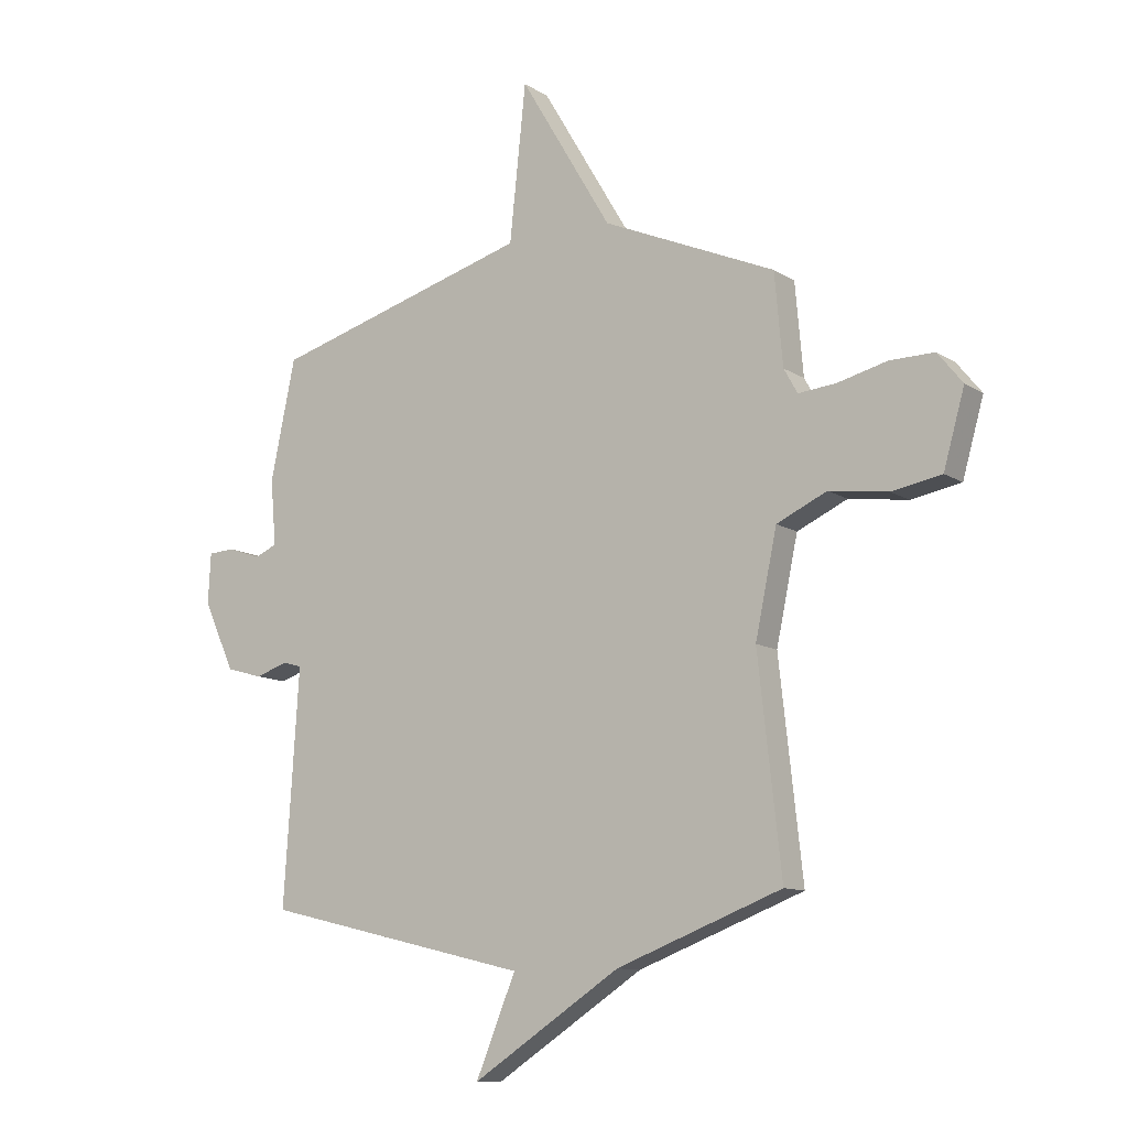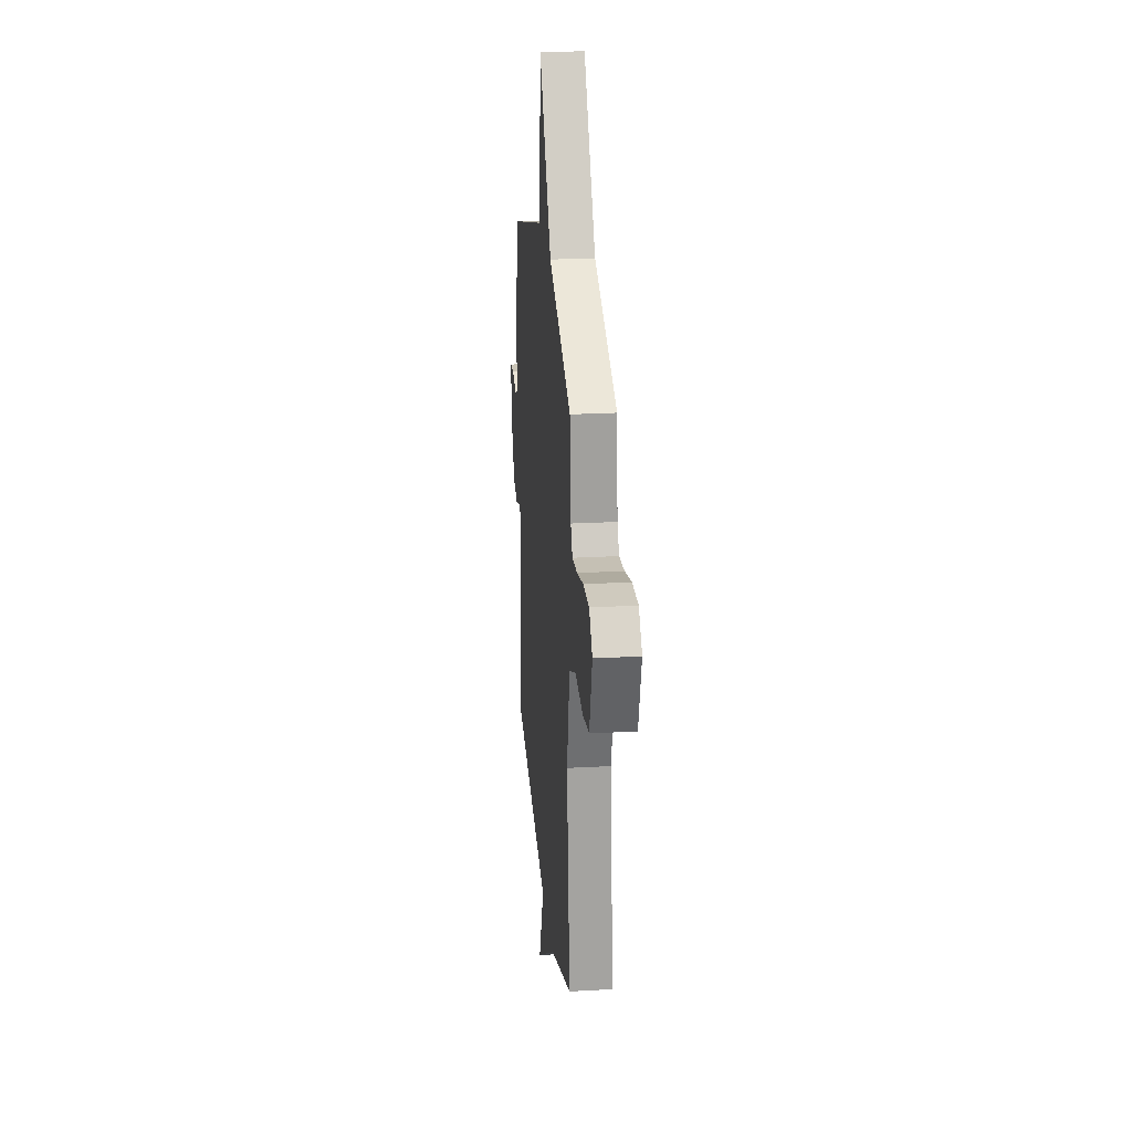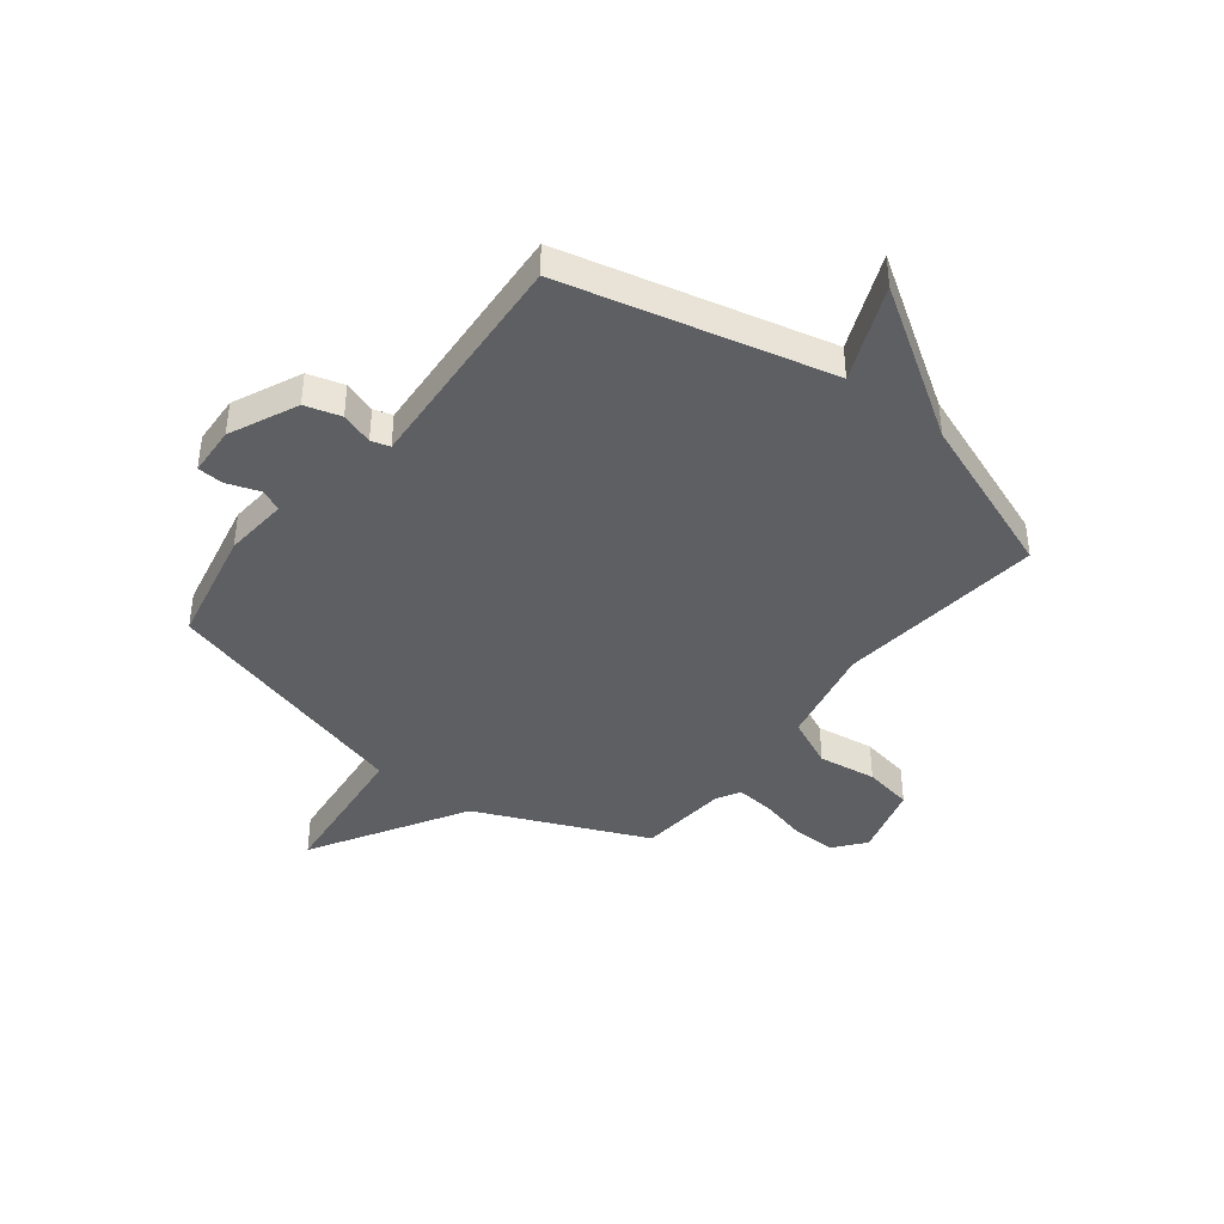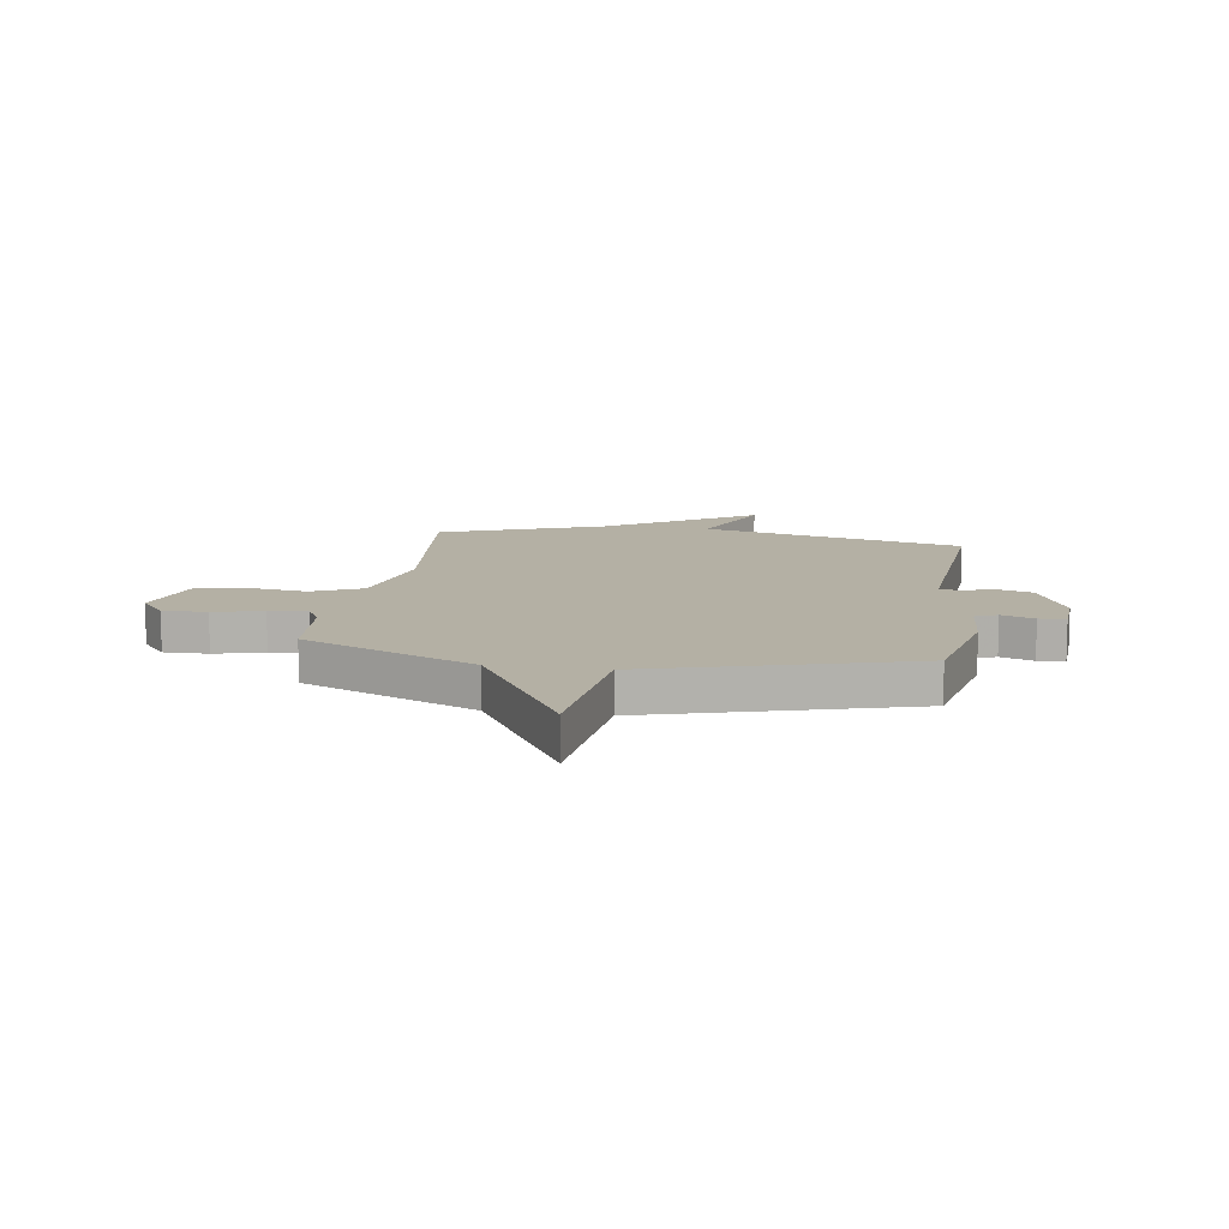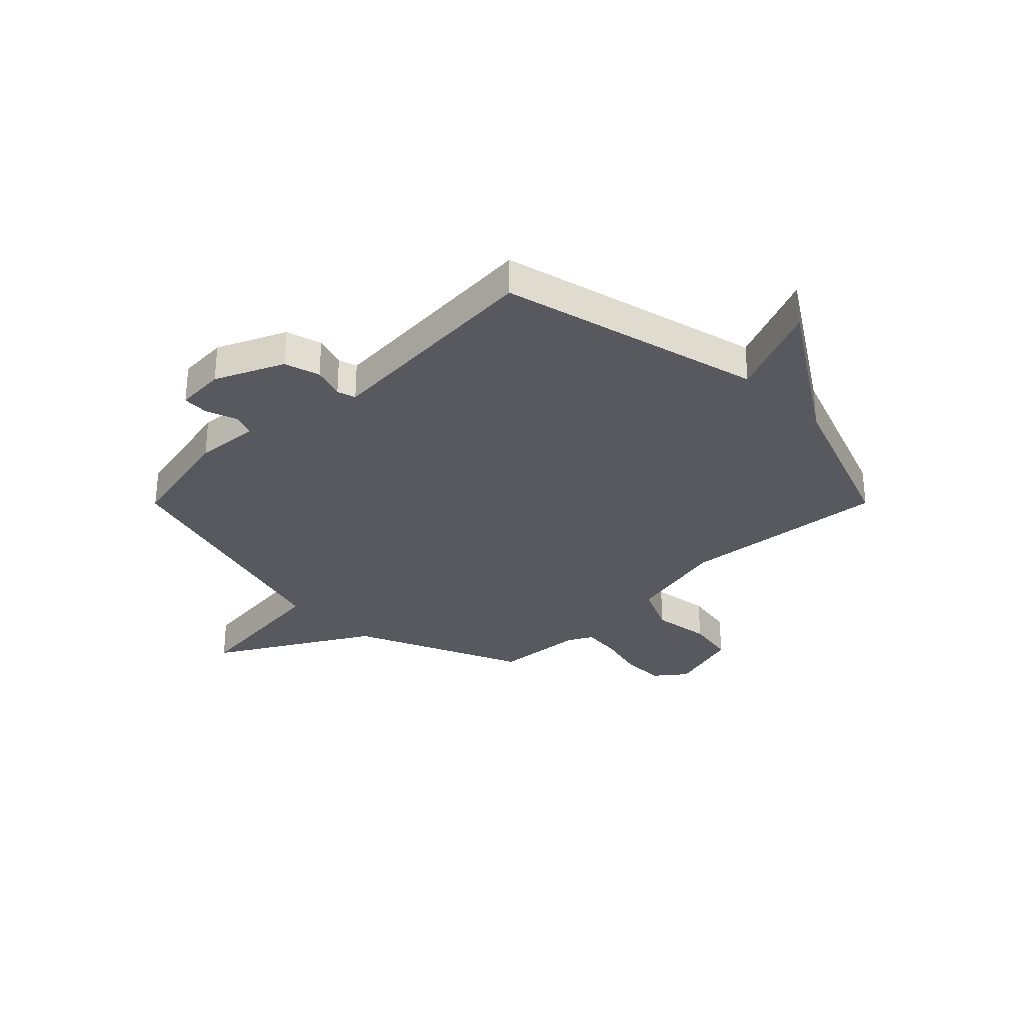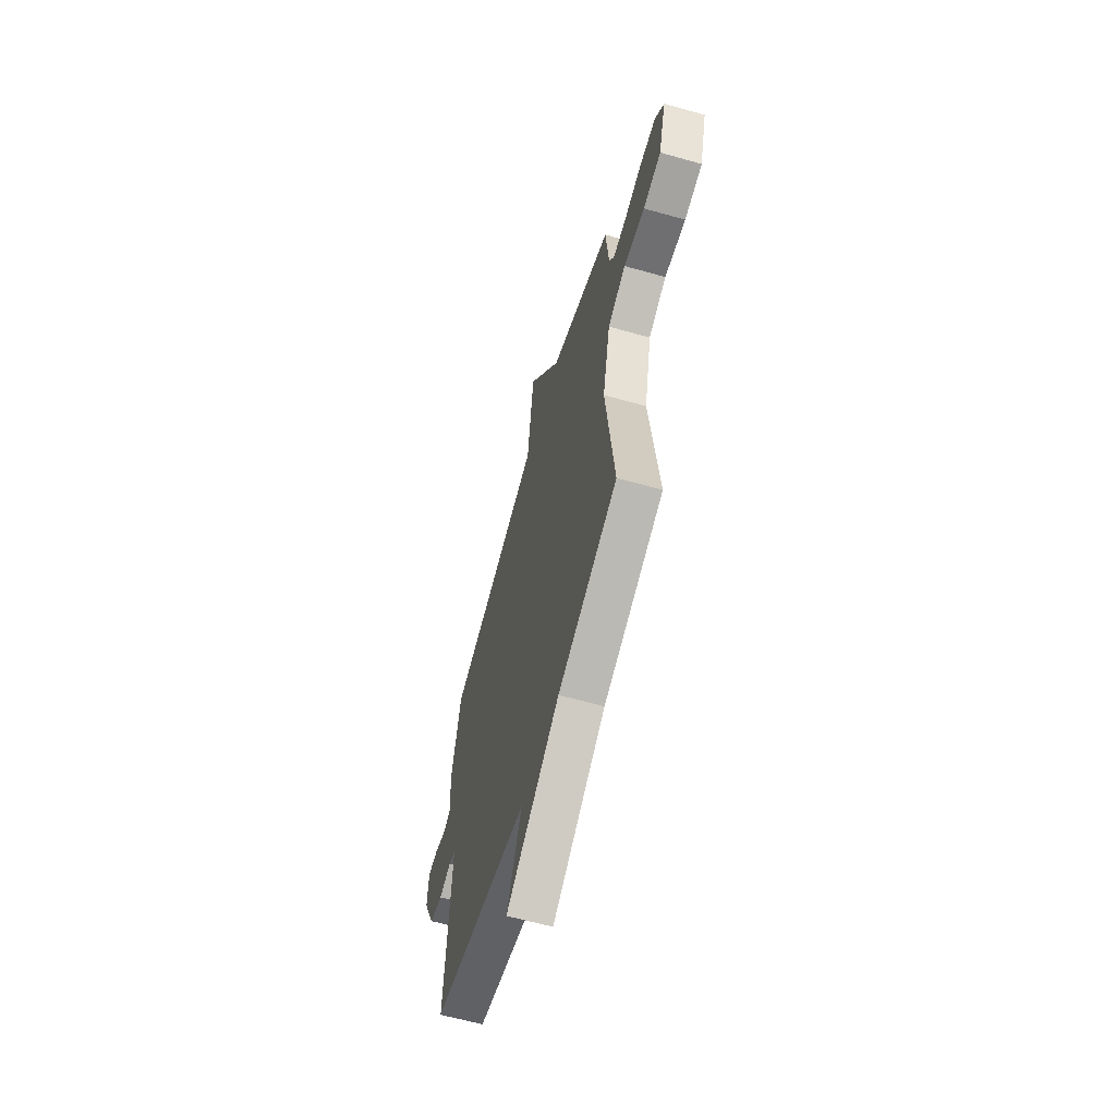
<metadata>
{"format":"obj","ext":"obj","renderer":"f3d","projection":"perspective","resolution":1024,"background":"white","views":[{"elev":-11.0,"azim":-146.7,"up":"+Z"},{"elev":23.9,"azim":-95.4,"up":"+Z"},{"elev":-40.8,"azim":142.3,"up":"+Y"},{"elev":11.5,"azim":8.9,"up":"+Y"},{"elev":-30.4,"azim":135.1,"up":"+Y"},{"elev":-62.5,"azim":-105.9,"up":"+Z"}]}
</metadata>
<code>
v -0.5 0.07 0.5
v -0.18 0.07 0.638
v -0.01 0.07 0.925
v 0.02 0.07 0.638
v 0.5 0.07 0.5
v 0.546 0.07 0.28
v 0.536 0.07 0.159
v 0.577 0.07 0.141
v 0.638 0.07 0.162
v 0.687 0.07 0.159
v 0.692 0.07 0.066
v 0.634 0.07 -0.061
v 0.567 0.07 -0.08
v 0.507 0.07 -0.06
v 0.472 0.07 -0.07
v 0.479 0.07 -0.18
v 0.5 0.07 -0.5
v 0.006 0.07 -0.617
v 0.08 0.07 -0.796
v -0.194 0.07 -0.617
v -0.5 0.07 -0.5
v -0.457 0.07 -0.112
v -0.497 0.07 0.078
v -0.59 0.07 0.121
v -0.699 0.07 0.106
v -0.791 0.07 0.123
v -0.83 0.07 0.261
v -0.784 0.07 0.318
v -0.702 0.07 0.317
v -0.611 0.07 0.294
v -0.54 0.07 0.287
v -0.515 0.07 0.332
v -0.5 0 0.5
v -0.18 0 0.638
v -0.01 0 0.925
v 0.02 0 0.638
v 0.5 0 0.5
v 0.546 0 0.28
v 0.536 0 0.159
v 0.577 0 0.141
v 0.638 0 0.162
v 0.687 0 0.159
v 0.692 0 0.066
v 0.634 0 -0.061
v 0.567 0 -0.08
v 0.507 0 -0.06
v 0.472 0 -0.07
v 0.479 0 -0.18
v 0.5 0 -0.5
v 0.006 0 -0.617
v 0.08 0 -0.796
v -0.194 0 -0.617
v -0.5 0 -0.5
v -0.457 0 -0.112
v -0.497 0 0.078
v -0.59 0 0.121
v -0.699 0 0.106
v -0.791 0 0.123
v -0.83 0 0.261
v -0.784 0 0.318
v -0.702 0 0.317
v -0.611 0 0.294
v -0.54 0 0.287
v -0.515 0 0.332
f 28 29 30
f 27 28 30
f 26 27 30
f 25 26 30
f 24 25 30
f 23 24 30 31
f 22 23 31 32
f 20 21 22
f 22 32 1
f 20 22 1
f 19 20 1
f 18 19 1
f 12 13 14
f 11 12 14
f 10 11 14
f 9 10 14
f 8 9 14
f 7 8 14 15
f 6 7 15
f 5 6 15
f 4 5 15
f 2 3 4
f 1 2 4
f 18 1 4
f 17 18 4
f 16 17 4
f 4 15 16
f 62 61 60
f 62 60 59
f 62 59 58
f 62 58 57
f 62 57 56
f 63 62 56 55
f 64 63 55 54
f 54 53 52
f 33 64 54
f 33 54 52
f 33 52 51
f 33 51 50
f 46 45 44
f 46 44 43
f 46 43 42
f 46 42 41
f 46 41 40
f 47 46 40 39
f 47 39 38
f 47 38 37
f 47 37 36
f 36 35 34
f 36 34 33
f 36 33 50
f 36 50 49
f 36 49 48
f 48 47 36
f 1 33 34 2
f 2 34 35 3
f 3 35 36 4
f 4 36 37 5
f 5 37 38 6
f 6 38 39 7
f 7 39 40 8
f 8 40 41 9
f 9 41 42 10
f 10 42 43 11
f 11 43 44 12
f 12 44 45 13
f 13 45 46 14
f 14 46 47 15
f 15 47 48 16
f 16 48 49 17
f 17 49 50 18
f 18 50 51 19
f 19 51 52 20
f 20 52 53 21
f 21 53 54 22
f 22 54 55 23
f 23 55 56 24
f 24 56 57 25
f 25 57 58 26
f 26 58 59 27
f 27 59 60 28
f 28 60 61 29
f 29 61 62 30
f 30 62 63 31
f 31 63 64 32
f 32 64 33 1

</code>
